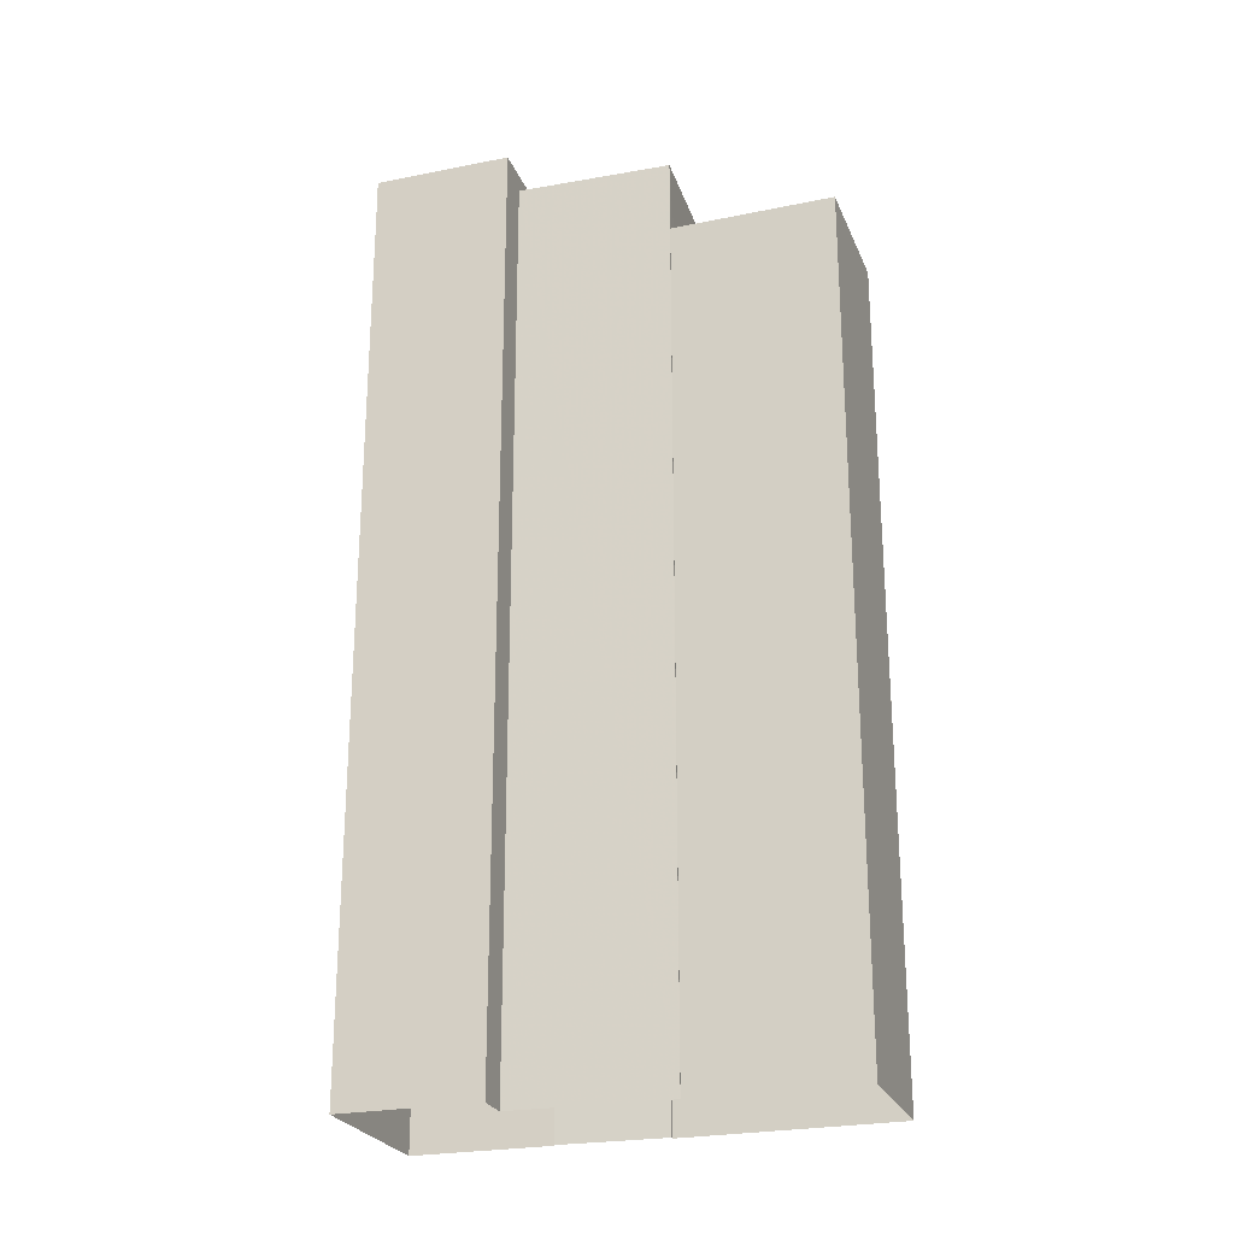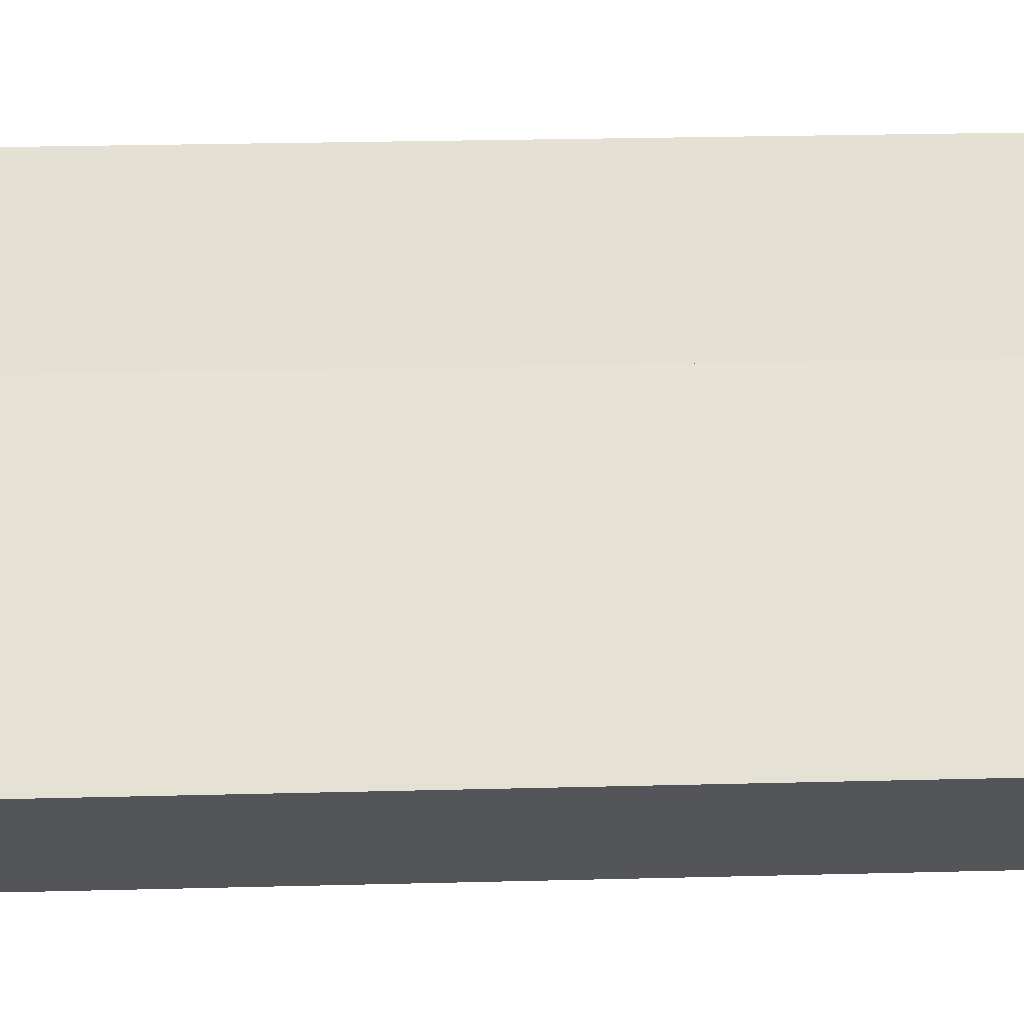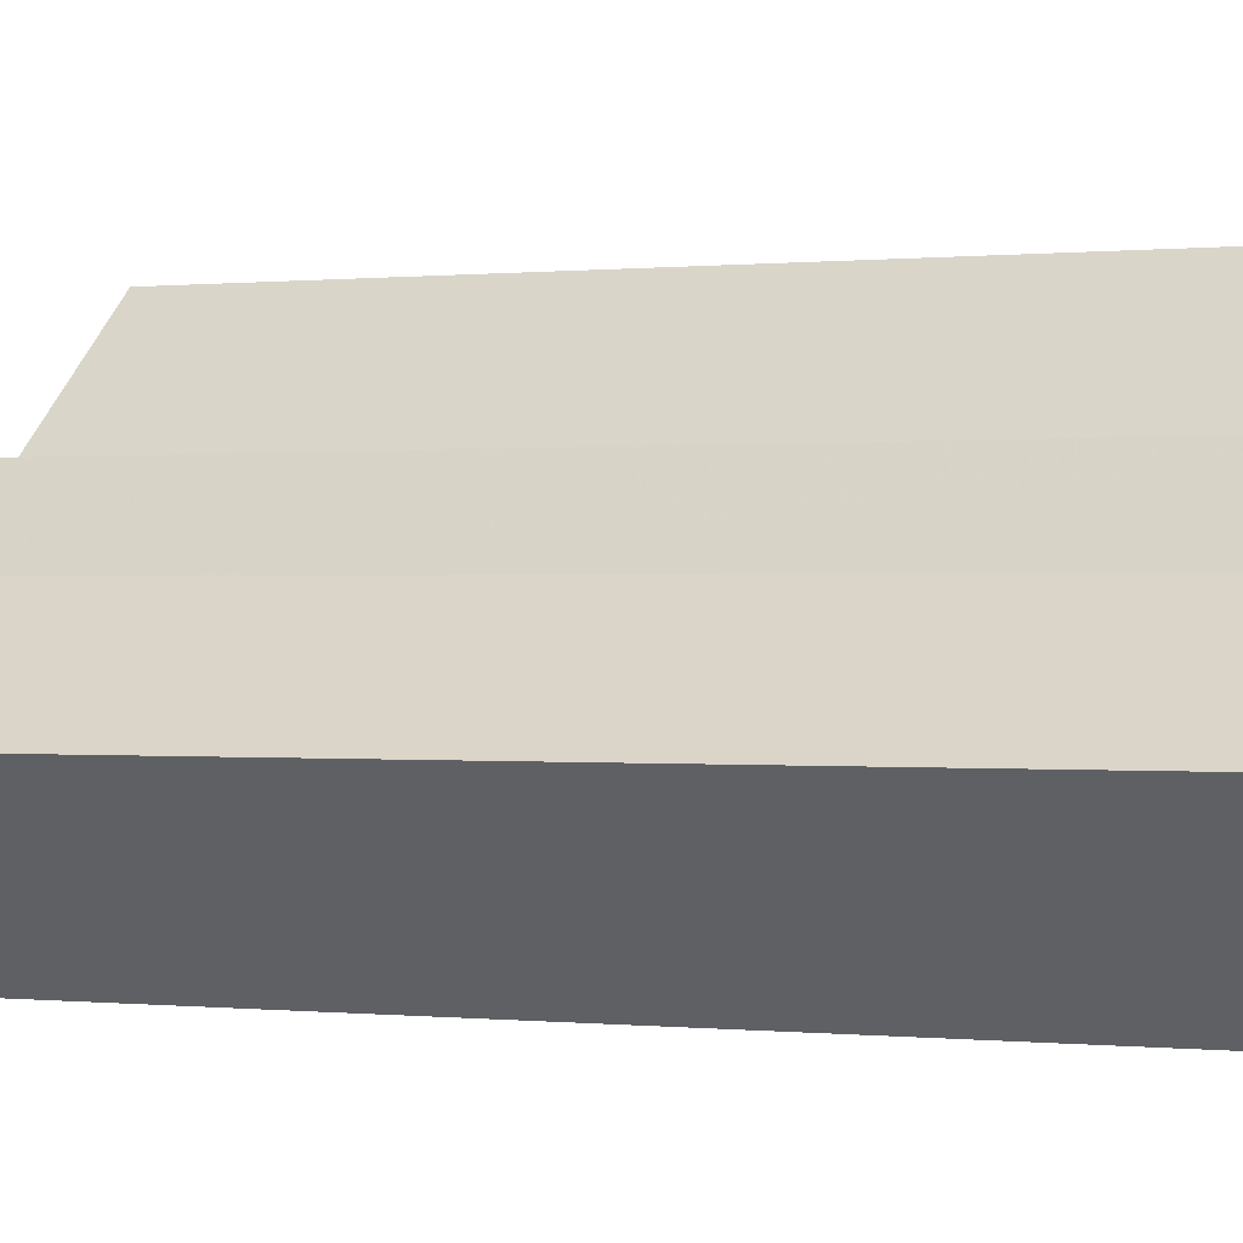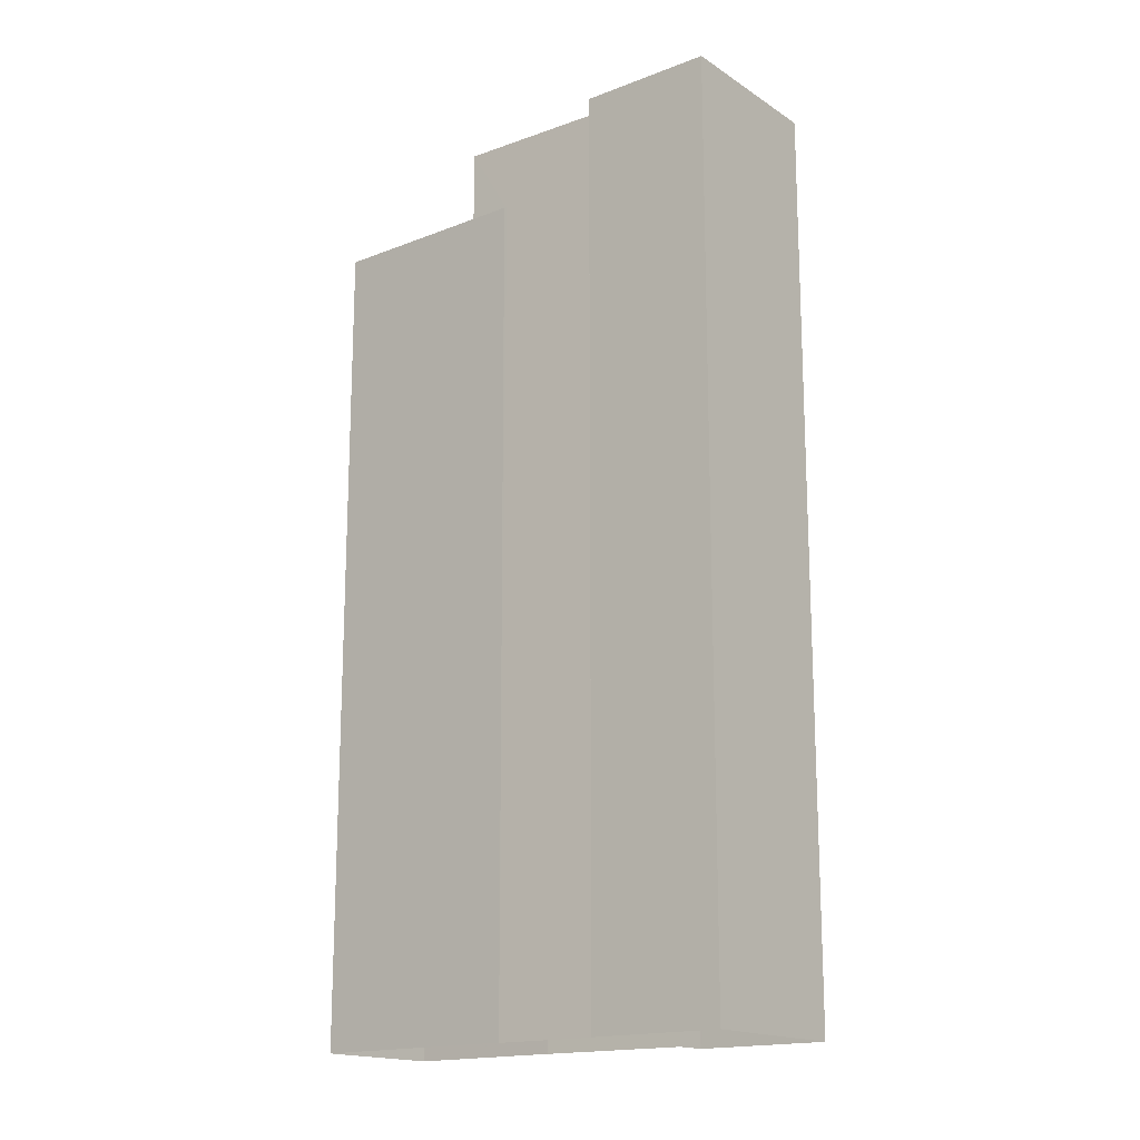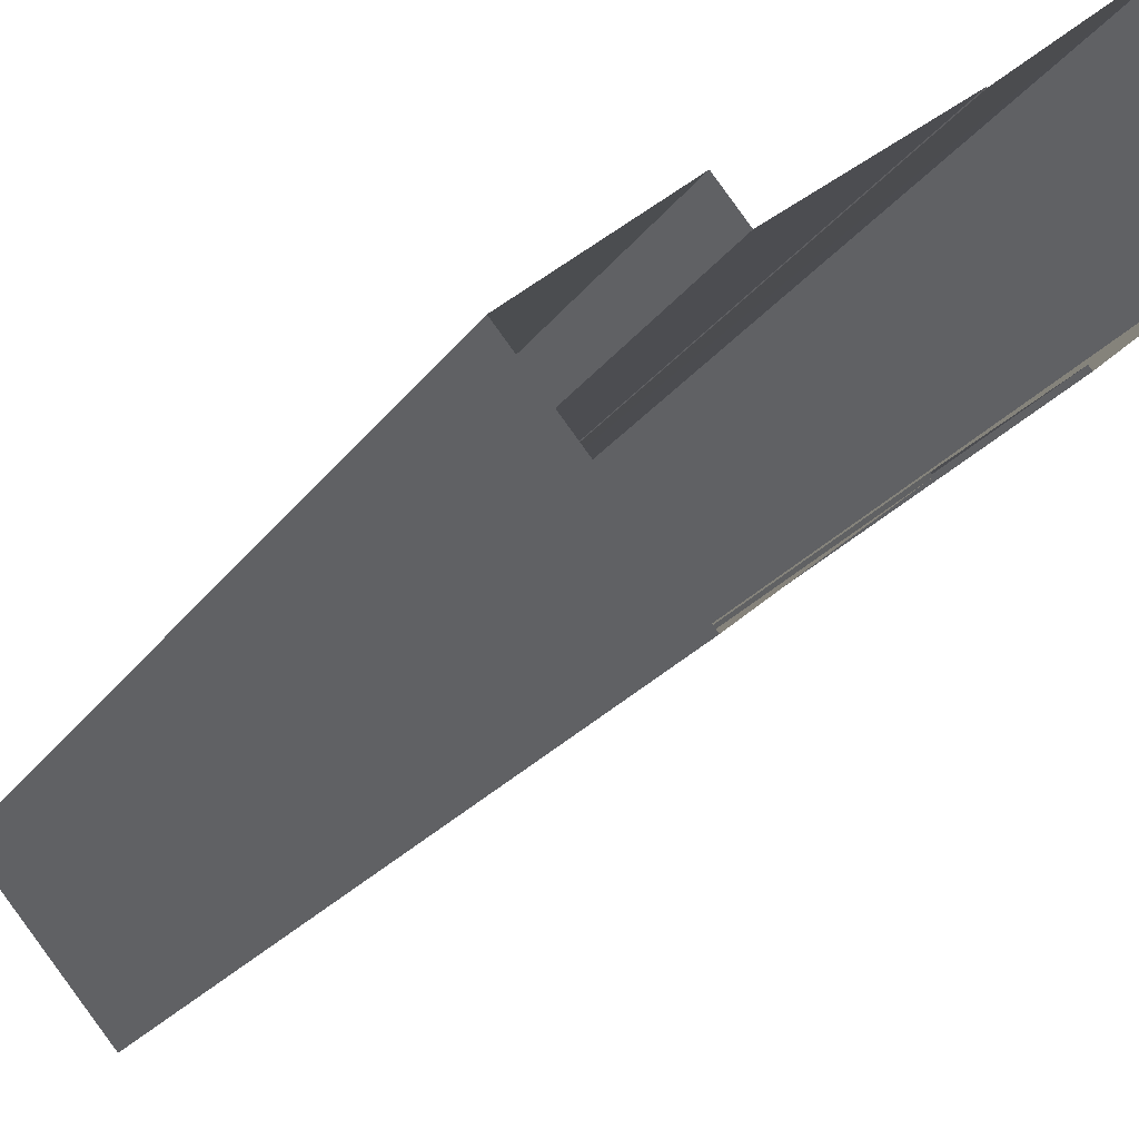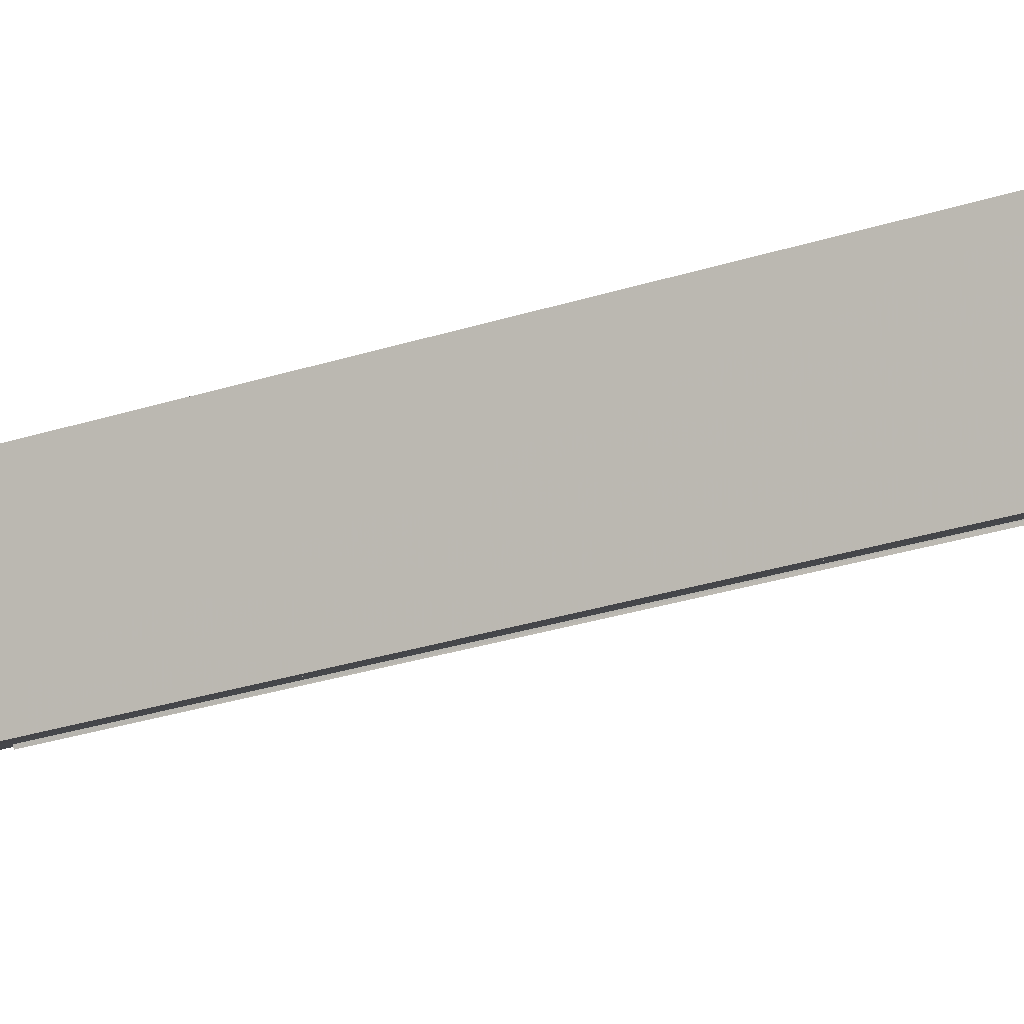
<metadata>
{"format":"obj","ext":"obj","renderer":"f3d","projection":"perspective","resolution":1024,"background":"white","views":[{"elev":-25.0,"azim":158.5,"up":"+Z"},{"elev":26.1,"azim":87.7,"up":"+Y"},{"elev":0.1,"azim":113.4,"up":"+Y"},{"elev":-16.9,"azim":-1.7,"up":"+Z"},{"elev":-19.2,"azim":157.6,"up":"+Y"},{"elev":-40.4,"azim":109.7,"up":"+Y"}]}
</metadata>
<code>
v -5637 -3.629e+04 2.305
v -5634 -3.63e+04 2.305
v -5637 -3.629e+04 2.305
v -5642 -3.629e+04 2.307
v -5640 -3.629e+04 2.306
v -5644 -3.629e+04 2.307
v -5637 -3.63e+04 2.304
v -5640 -3.629e+04 2.306
v -5641 -3.63e+04 2.305
v -5641 -3.63e+04 2.305
v -5639 -3.63e+04 2.305
v -5639 -3.63e+04 2.305
v -5640 -3.629e+04 19.13
v -5642 -3.629e+04 19.14
v -5643 -3.629e+04 19.14
v -5641 -3.629e+04 19.13
v -5641 -3.63e+04 19.38
v -5641 -3.629e+04 19.38
v -5641 -3.63e+04 19.38
v -5644 -3.629e+04 19.39
v -5643 -3.629e+04 19.39
v -5642 -3.629e+04 19.39
v -5640 -3.629e+04 19.38
v -5642 -3.629e+04 19.39
v -5640 -3.629e+04 19.38
v -5641 -3.629e+04 19.38
v -5640 -3.629e+04 20.87
v -5639 -3.63e+04 20.87
v -5637 -3.629e+04 20.87
v -5641 -3.629e+04 20.87
v -5637 -3.629e+04 20.97
v -5637 -3.63e+04 20.97
v -5635 -3.63e+04 20.97
v -5638 -3.63e+04 20.97
v -5635 -3.63e+04 21.22
v -5637 -3.63e+04 21.22
v -5634 -3.63e+04 21.22
v -5637 -3.63e+04 21.22
v -5637 -3.629e+04 21.22
v -5637 -3.629e+04 21.22
v -5639 -3.63e+04 21.22
v -5638 -3.63e+04 21.22
f 1 2 3
f 4 5 6
f 2 7 3
f 5 8 3
f 9 10 6
f 7 11 12
f 3 12 9
f 9 6 5
f 3 7 12
f 3 9 5
f 13 14 15
f 16 13 15
f 17 18 19
f 18 20 19
f 20 21 22
f 23 24 25
f 22 24 23
f 21 18 26
f 21 24 22
f 21 20 18
f 27 28 29
f 27 30 28
f 31 32 33
f 31 34 32
f 35 36 37
f 35 38 36
f 37 39 40
f 37 40 35
f 41 36 42
f 41 40 39
f 42 36 38
f 40 41 42
f 25 24 14
f 13 25 14
f 26 15 21
f 26 16 15
f 21 15 14
f 24 21 14
f 9 19 10
f 9 17 19
f 19 20 6
f 10 19 6
f 20 4 6
f 20 22 4
f 23 4 22
f 23 5 4
f 5 23 8
f 18 30 26
f 13 16 26
f 8 23 27
f 25 30 27
f 13 26 25
f 23 25 27
f 26 30 25
f 29 3 8
f 27 29 8
f 30 17 28
f 28 17 12
f 30 18 17
f 12 17 9
f 35 31 33
f 35 40 31
f 38 33 32
f 38 35 33
f 38 32 34
f 42 38 34
f 42 34 31
f 40 42 31
f 36 7 2
f 37 36 2
f 36 11 7
f 36 41 11
f 1 3 29
f 29 39 1
f 39 29 41
f 11 28 12
f 41 28 11
f 29 28 41
f 1 37 2
f 1 39 37

</code>
